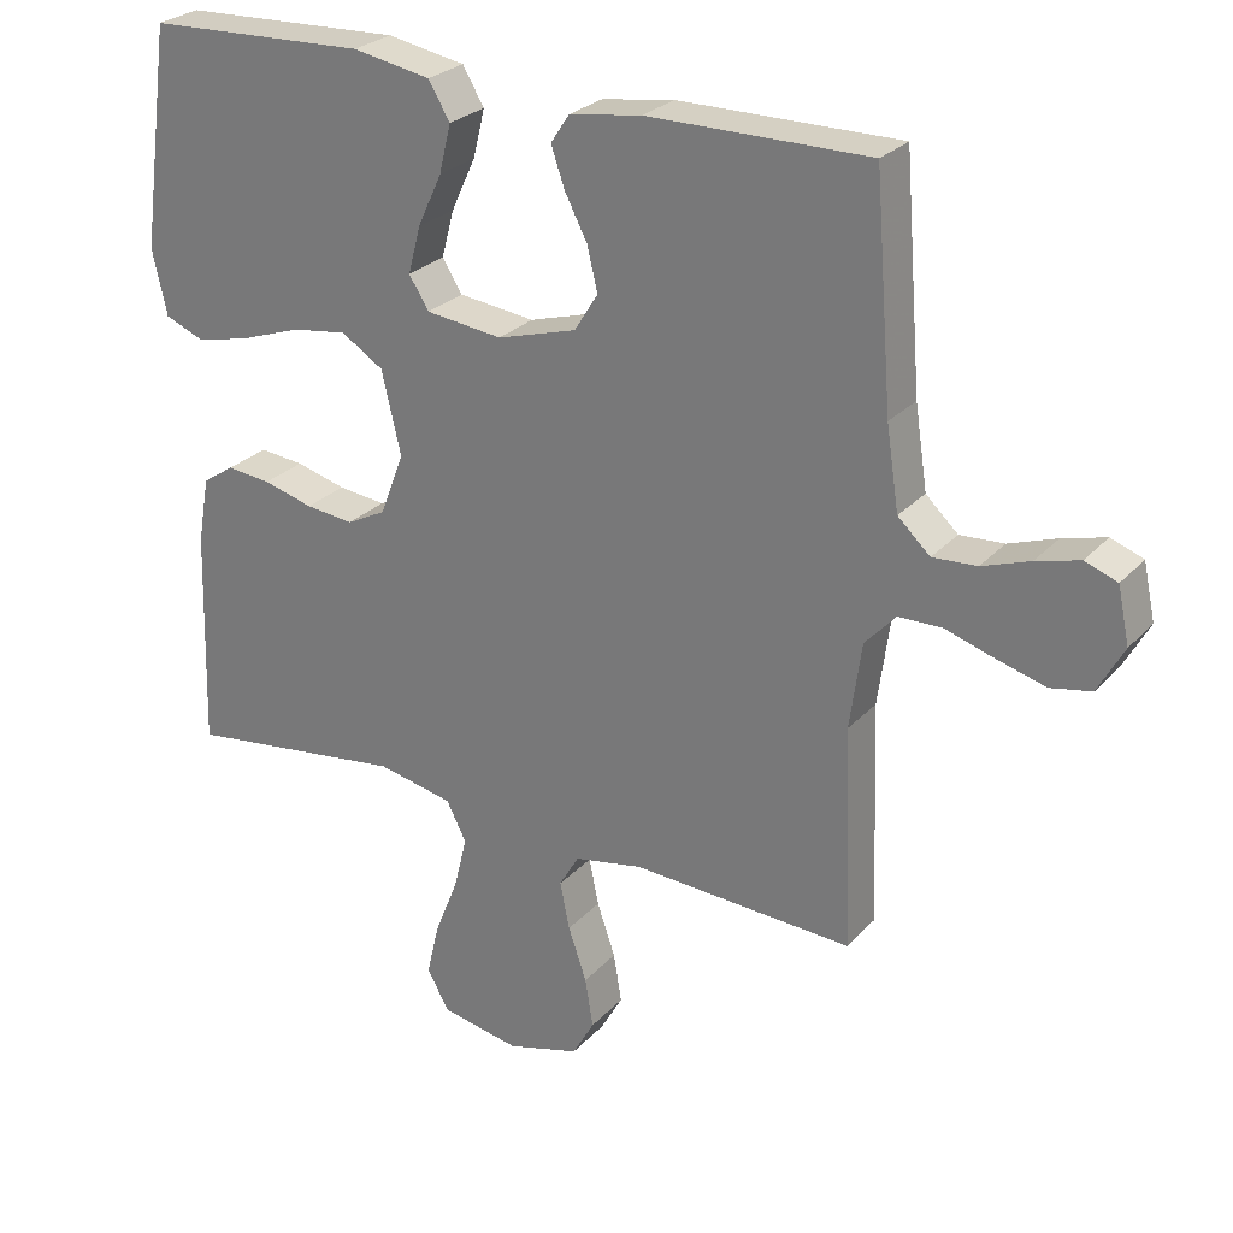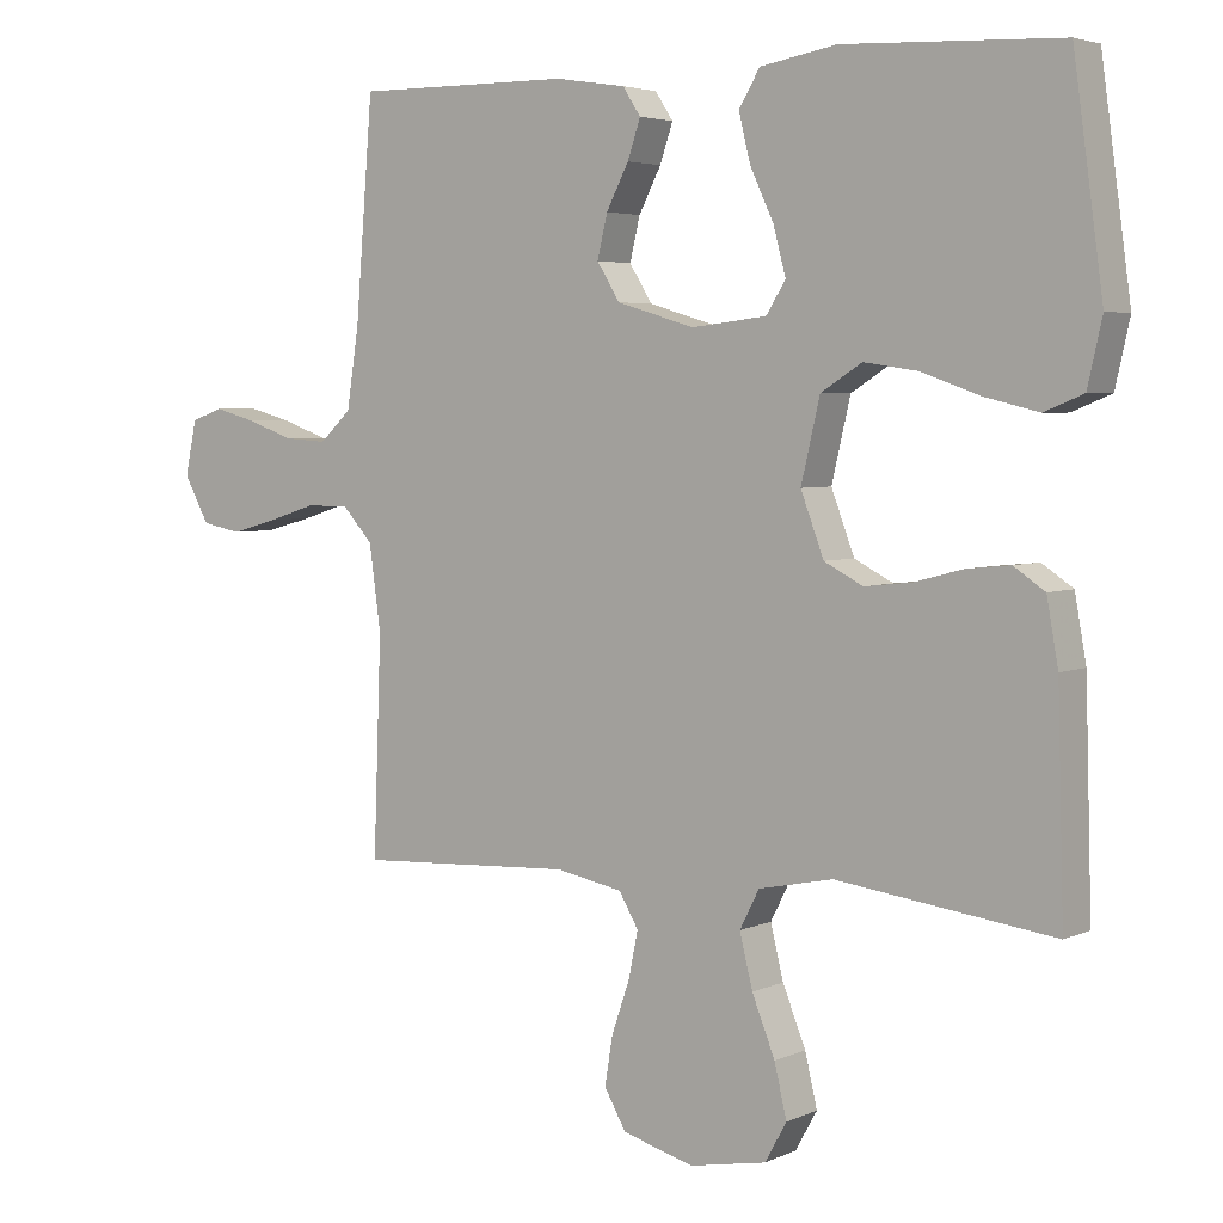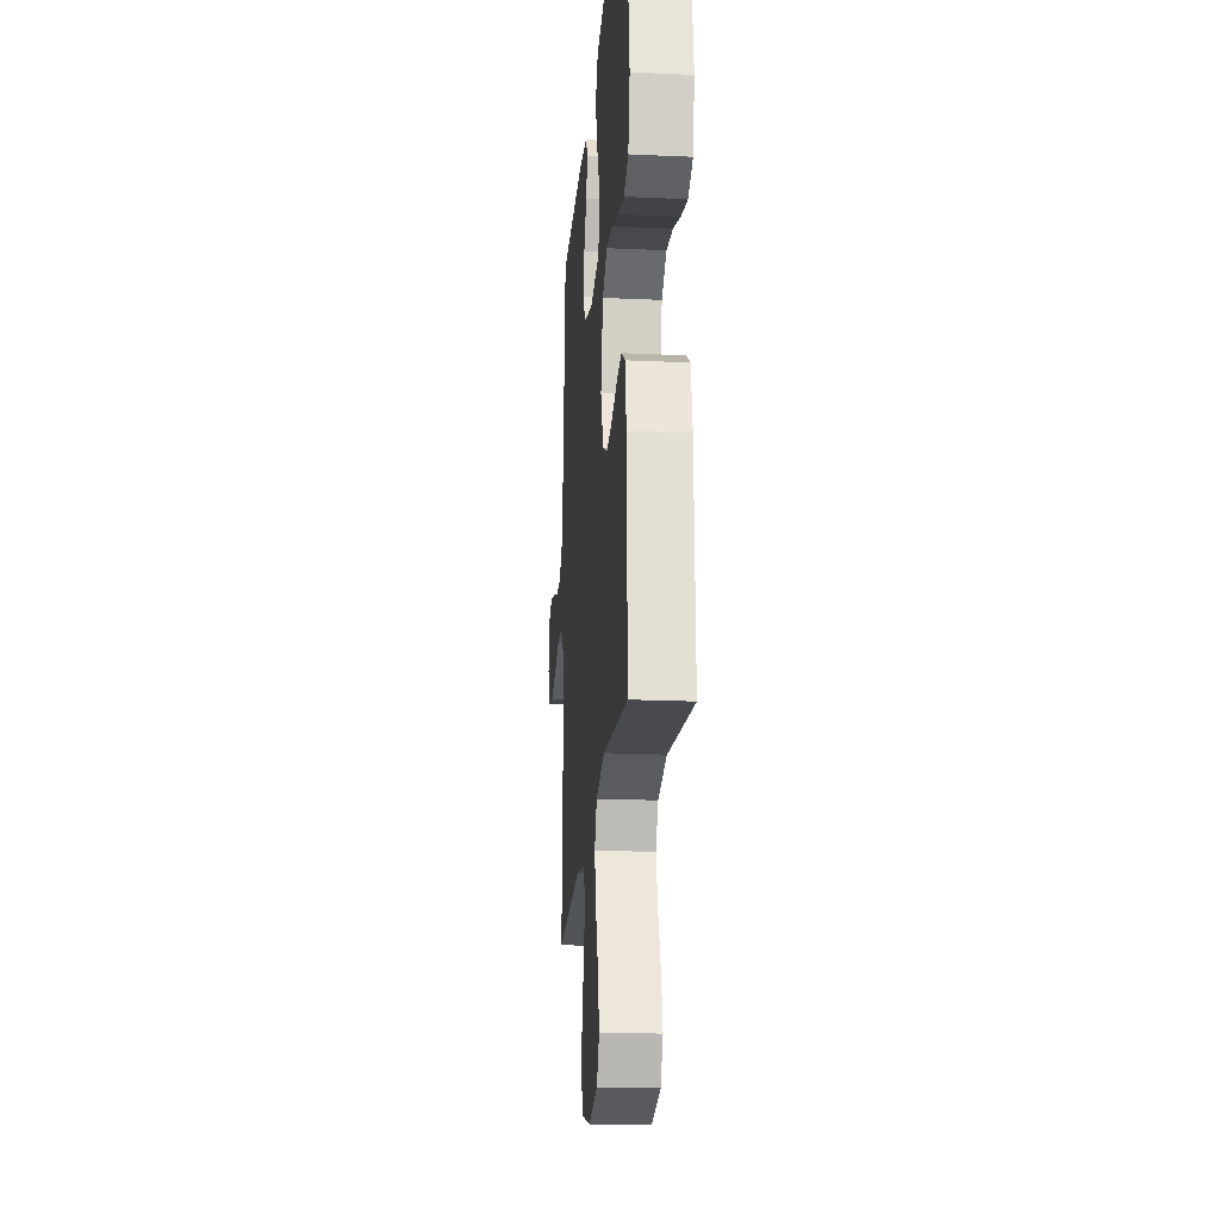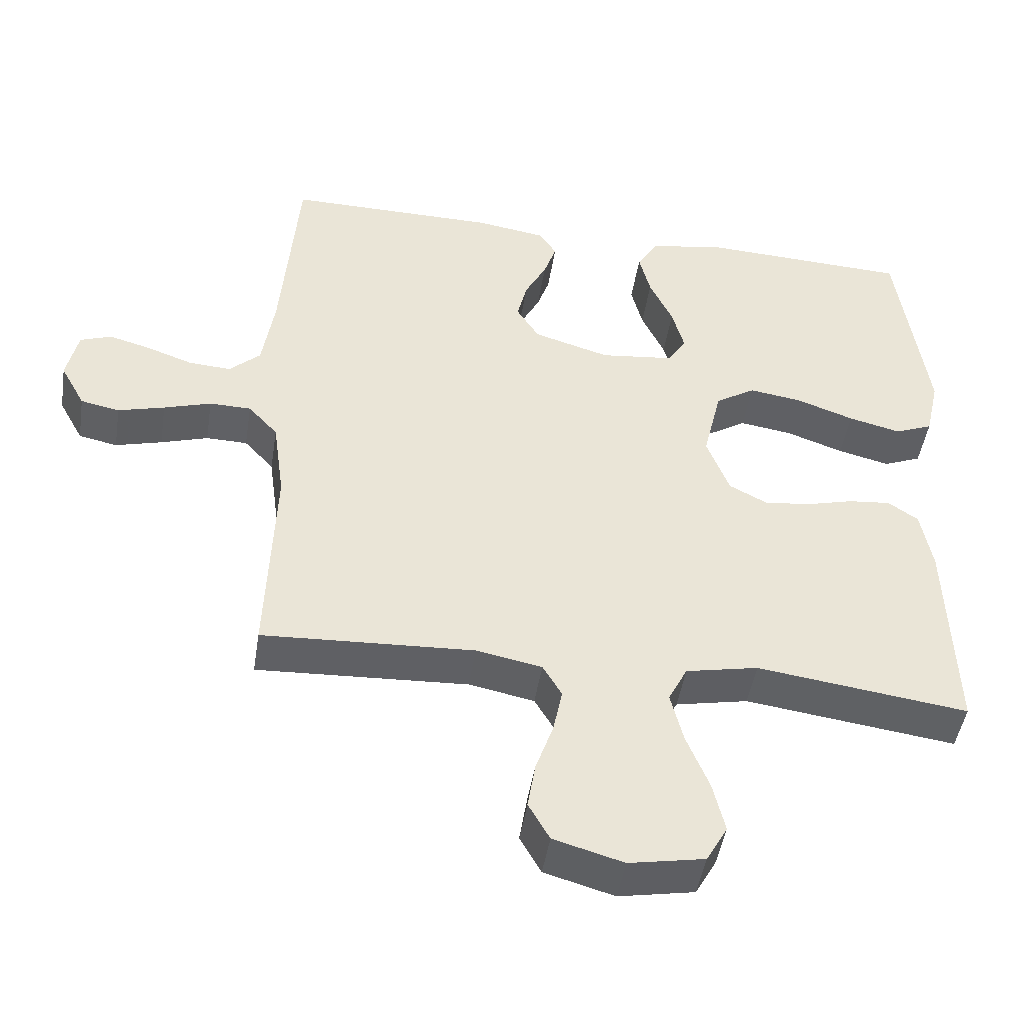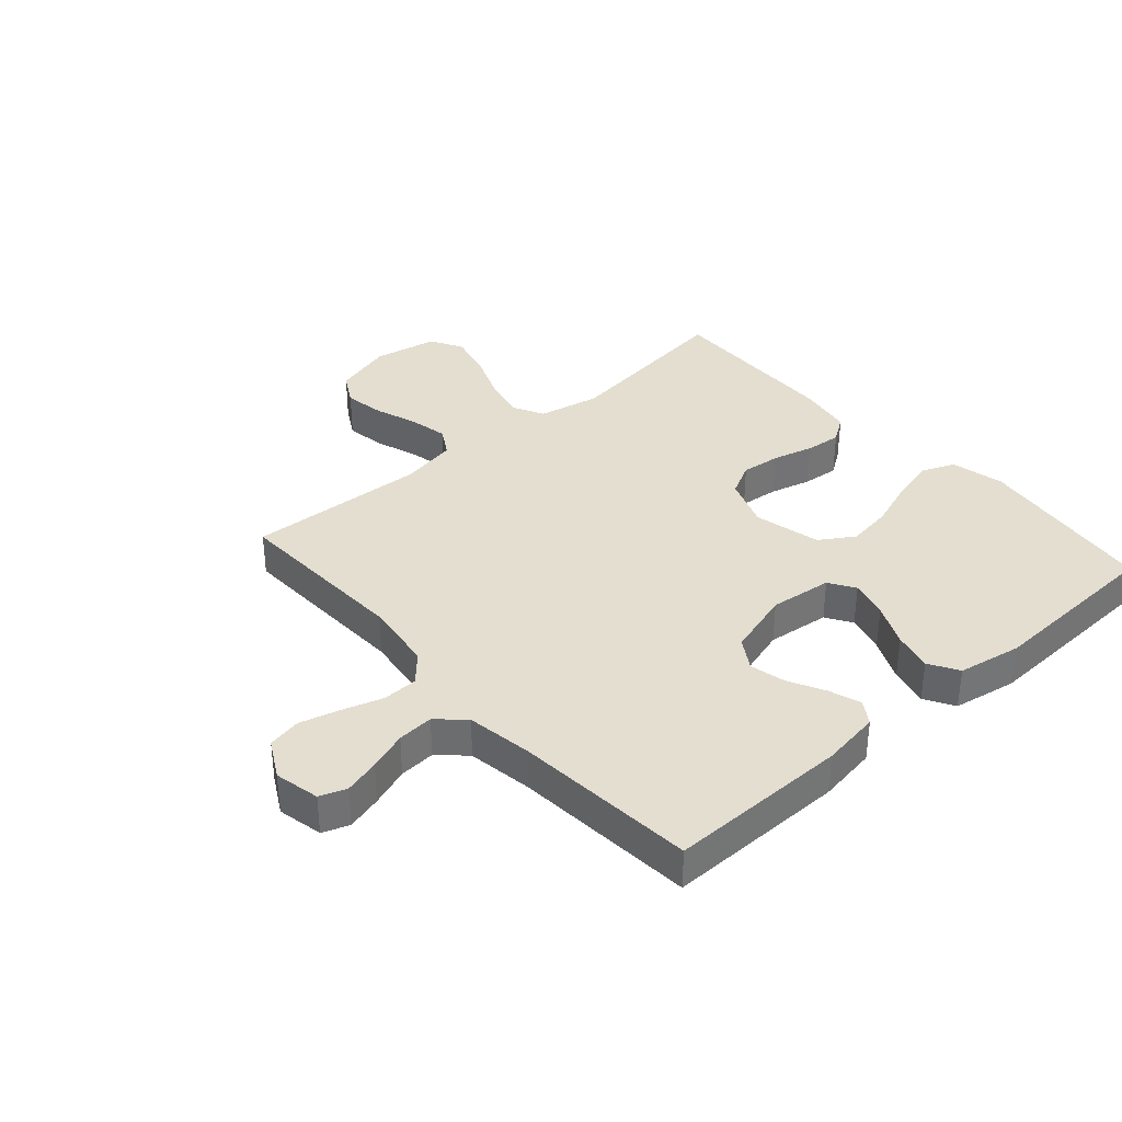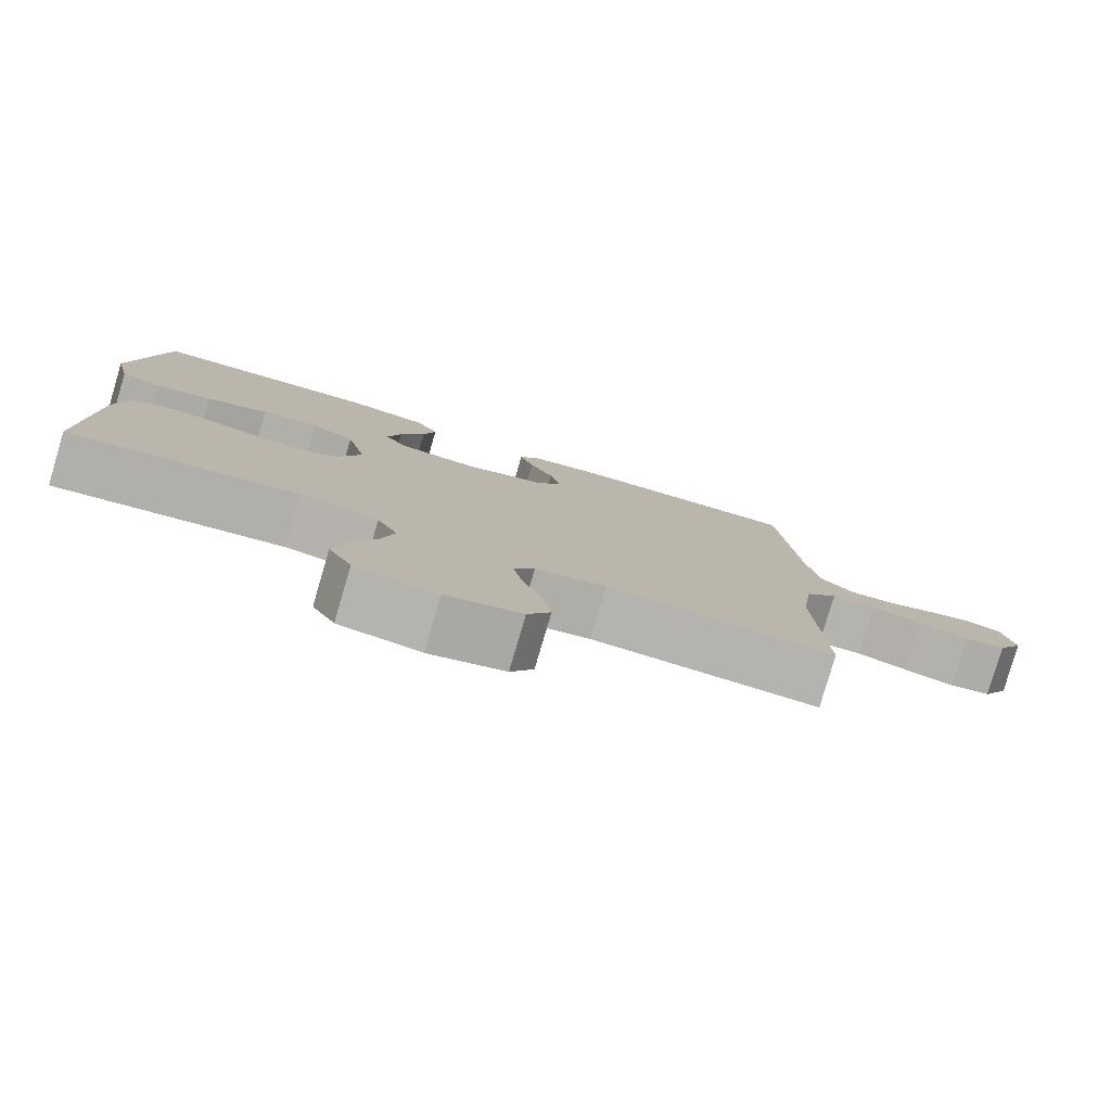
<metadata>
{"format":"obj","ext":"obj","renderer":"f3d","projection":"perspective","resolution":1024,"background":"white","views":[{"elev":26.6,"azim":-147.6,"up":"+Z"},{"elev":4.1,"azim":35.2,"up":"+Z"},{"elev":-20.7,"azim":85.3,"up":"+Z"},{"elev":-46.7,"azim":-8.9,"up":"+Z"},{"elev":35.9,"azim":-41.4,"up":"+Y"},{"elev":-80.0,"azim":163.6,"up":"+Z"}]}
</metadata>
<code>
v 0.5 0.07 -0.5
v 0.2 0.07 -0.46
v 0.097 0.07 -0.481
v 0.07 0.07 -0.534
v 0.088 0.07 -0.607
v 0.12 0.07 -0.687
v 0.137 0.07 -0.759
v 0.107 0.07 -0.813
v 0 0.07 -0.833
v -0.099 0.07 -0.805
v -0.129 0.07 -0.752
v -0.118 0.07 -0.685
v -0.093 0.07 -0.613
v -0.08 0.07 -0.549
v -0.107 0.07 -0.503
v -0.2 0.07 -0.485
v -0.5 0.07 -0.5
v -0.489 0.07 -0.2
v -0.505 0.07 -0.083
v -0.547 0.07 -0.037
v -0.606 0.07 -0.036
v -0.673 0.07 -0.057
v -0.739 0.07 -0.075
v -0.794 0.07 -0.064
v -0.829 0.07 0
v -0.813 0.07 0.075
v -0.769 0.07 0.091
v -0.71 0.07 0.075
v -0.645 0.07 0.052
v -0.585 0.07 0.048
v -0.541 0.07 0.089
v -0.524 0.07 0.2
v -0.5 0.07 0.5
v -0.2 0.07 0.498
v -0.102 0.07 0.483
v -0.077 0.07 0.445
v -0.095 0.07 0.392
v -0.126 0.07 0.332
v -0.14 0.07 0.273
v -0.108 0.07 0.222
v 0 0.07 0.19
v 0.104 0.07 0.202
v 0.131 0.07 0.245
v 0.114 0.07 0.309
v 0.081 0.07 0.38
v 0.065 0.07 0.445
v 0.094 0.07 0.494
v 0.2 0.07 0.513
v 0.5 0.07 0.5
v 0.541 0.07 0.2
v 0.521 0.07 0.111
v 0.467 0.07 0.089
v 0.393 0.07 0.107
v 0.311 0.07 0.136
v 0.236 0.07 0.147
v 0.179 0.07 0.111
v 0.153 0.07 0
v 0.185 0.07 -0.085
v 0.239 0.07 -0.113
v 0.304 0.07 -0.106
v 0.372 0.07 -0.088
v 0.432 0.07 -0.082
v 0.475 0.07 -0.111
v 0.491 0.07 -0.2
v 0.5 0 -0.5
v 0.2 0 -0.46
v 0.097 0 -0.481
v 0.07 0 -0.534
v 0.088 0 -0.607
v 0.12 0 -0.687
v 0.137 0 -0.759
v 0.107 0 -0.813
v 0 0 -0.833
v -0.099 0 -0.805
v -0.129 0 -0.752
v -0.118 0 -0.685
v -0.093 0 -0.613
v -0.08 0 -0.549
v -0.107 0 -0.503
v -0.2 0 -0.485
v -0.5 0 -0.5
v -0.489 0 -0.2
v -0.505 0 -0.083
v -0.547 0 -0.037
v -0.606 0 -0.036
v -0.673 0 -0.057
v -0.739 0 -0.075
v -0.794 0 -0.064
v -0.829 0 0
v -0.813 0 0.075
v -0.769 0 0.091
v -0.71 0 0.075
v -0.645 0 0.052
v -0.585 0 0.048
v -0.541 0 0.089
v -0.524 0 0.2
v -0.5 0 0.5
v -0.2 0 0.498
v -0.102 0 0.483
v -0.077 0 0.445
v -0.095 0 0.392
v -0.126 0 0.332
v -0.14 0 0.273
v -0.108 0 0.222
v 0 0 0.19
v 0.104 0 0.202
v 0.131 0 0.245
v 0.114 0 0.309
v 0.081 0 0.38
v 0.065 0 0.445
v 0.094 0 0.494
v 0.2 0 0.513
v 0.5 0 0.5
v 0.541 0 0.2
v 0.521 0 0.111
v 0.467 0 0.089
v 0.393 0 0.107
v 0.311 0 0.136
v 0.236 0 0.147
v 0.179 0 0.111
v 0.153 0 0
v 0.185 0 -0.085
v 0.239 0 -0.113
v 0.304 0 -0.106
v 0.372 0 -0.088
v 0.432 0 -0.082
v 0.475 0 -0.111
v 0.491 0 -0.2
f 63 64 1 2
f 60 61 62 63
f 59 60 63 2
f 58 59 2 3
f 57 58 3 4
f 51 52 53 54
f 51 54 55
f 50 51 55
f 49 50 55
f 48 49 55 56
f 44 45 46 47
f 43 44 47 48
f 35 36 37 38
f 35 38 39
f 32 33 34 35
f 31 32 35 39
f 30 31 39 40
f 26 27 28 29
f 24 25 26 29
f 24 29 30
f 21 22 23 24
f 21 24 30 40
f 16 17 18
f 15 16 18 19
f 10 11 12 13
f 10 13 14
f 9 10 14
f 8 9 14
f 5 6 7 8
f 4 5 8 14
f 57 4 14 15
f 43 48 56 57
f 42 43 57 15
f 20 21 40 41
f 20 41 42
f 15 19 20 42
f 66 65 128 127
f 127 126 125 124
f 66 127 124 123
f 67 66 123 122
f 68 67 122 121
f 118 117 116 115
f 119 118 115
f 119 115 114
f 119 114 113
f 120 119 113 112
f 111 110 109 108
f 112 111 108 107
f 102 101 100 99
f 103 102 99
f 99 98 97 96
f 103 99 96 95
f 104 103 95 94
f 93 92 91 90
f 93 90 89 88
f 94 93 88
f 88 87 86 85
f 104 94 88 85
f 82 81 80
f 83 82 80 79
f 77 76 75 74
f 78 77 74
f 78 74 73
f 78 73 72
f 72 71 70 69
f 78 72 69 68
f 79 78 68 121
f 121 120 112 107
f 79 121 107 106
f 105 104 85 84
f 106 105 84
f 106 84 83 79
f 1 65 66 2
f 2 66 67 3
f 3 67 68 4
f 4 68 69 5
f 5 69 70 6
f 6 70 71 7
f 7 71 72 8
f 8 72 73 9
f 9 73 74 10
f 10 74 75 11
f 11 75 76 12
f 12 76 77 13
f 13 77 78 14
f 14 78 79 15
f 15 79 80 16
f 16 80 81 17
f 17 81 82 18
f 18 82 83 19
f 19 83 84 20
f 20 84 85 21
f 21 85 86 22
f 22 86 87 23
f 23 87 88 24
f 24 88 89 25
f 25 89 90 26
f 26 90 91 27
f 27 91 92 28
f 28 92 93 29
f 29 93 94 30
f 30 94 95 31
f 31 95 96 32
f 32 96 97 33
f 33 97 98 34
f 34 98 99 35
f 35 99 100 36
f 36 100 101 37
f 37 101 102 38
f 38 102 103 39
f 39 103 104 40
f 40 104 105 41
f 41 105 106 42
f 42 106 107 43
f 43 107 108 44
f 44 108 109 45
f 45 109 110 46
f 46 110 111 47
f 47 111 112 48
f 48 112 113 49
f 49 113 114 50
f 50 114 115 51
f 51 115 116 52
f 52 116 117 53
f 53 117 118 54
f 54 118 119 55
f 55 119 120 56
f 56 120 121 57
f 57 121 122 58
f 58 122 123 59
f 59 123 124 60
f 60 124 125 61
f 61 125 126 62
f 62 126 127 63
f 63 127 128 64
f 64 128 65 1

</code>
